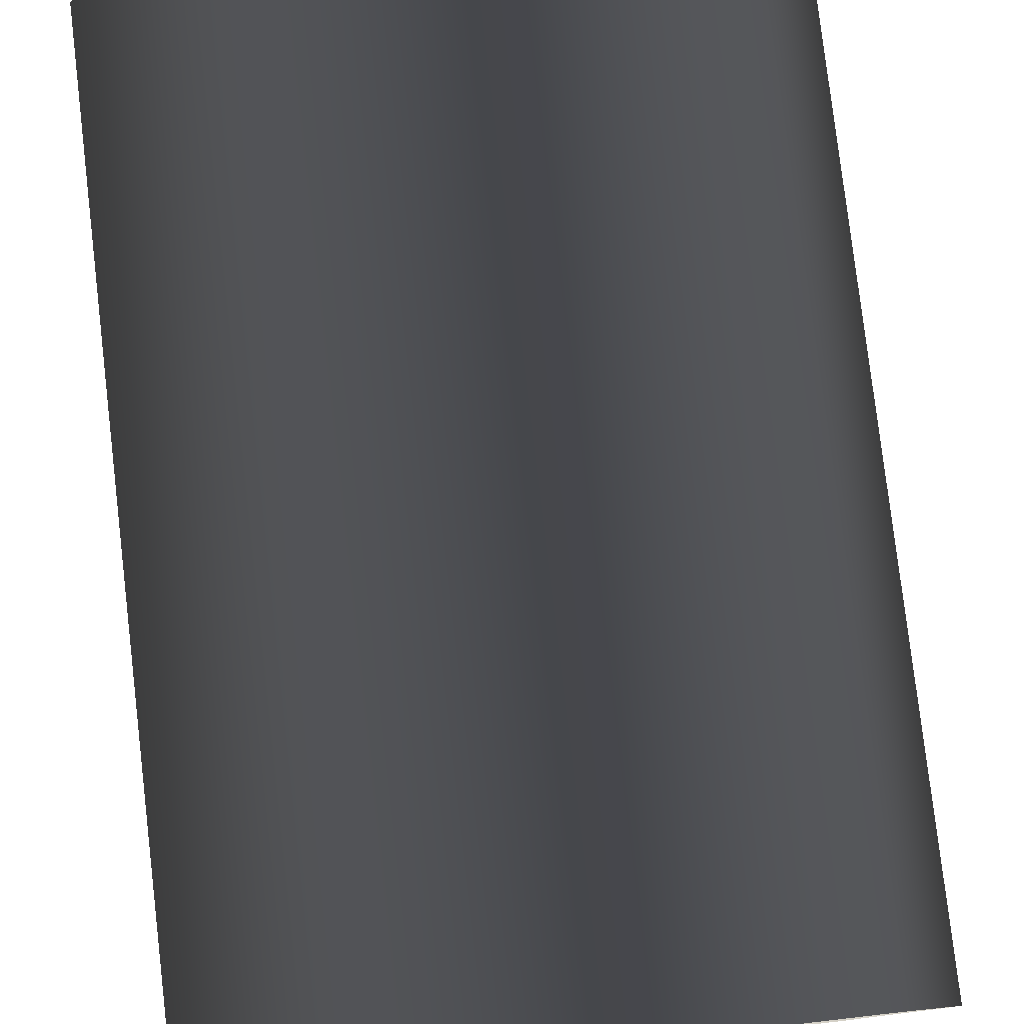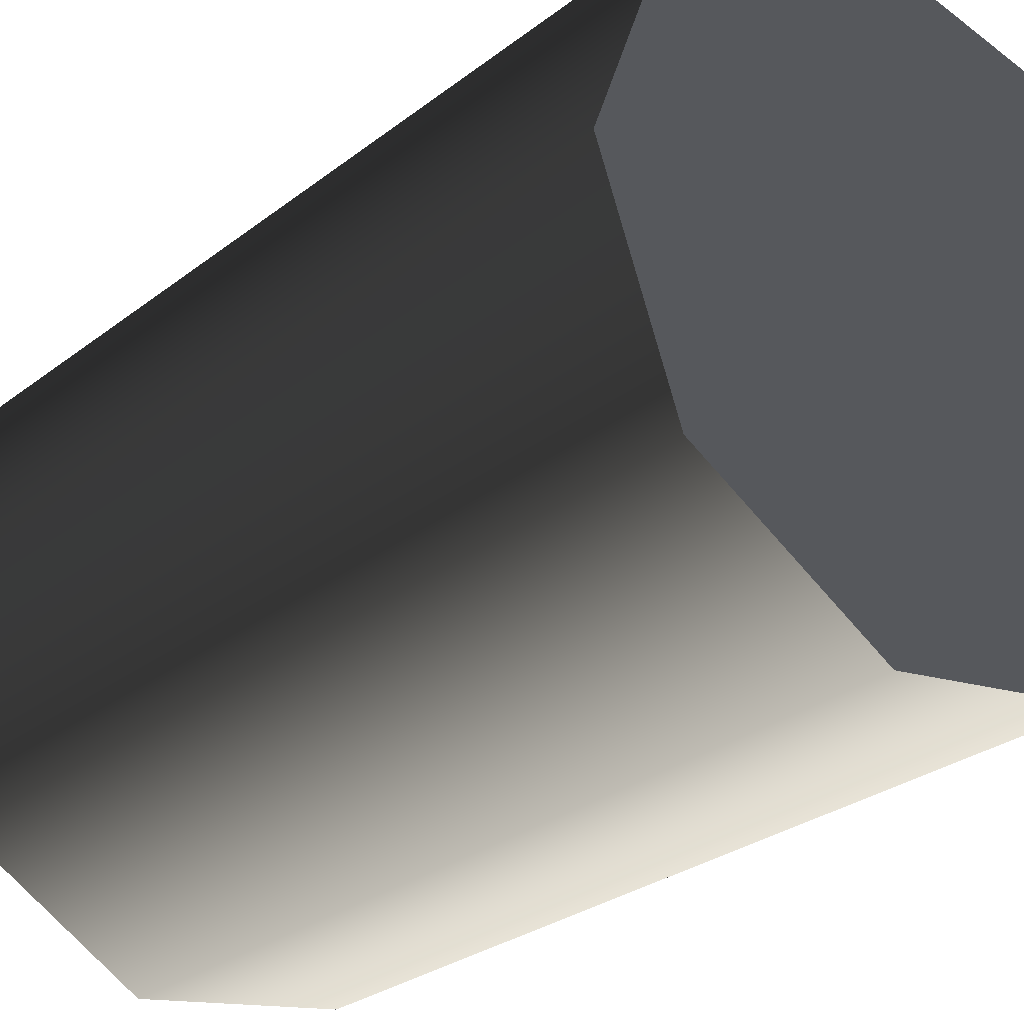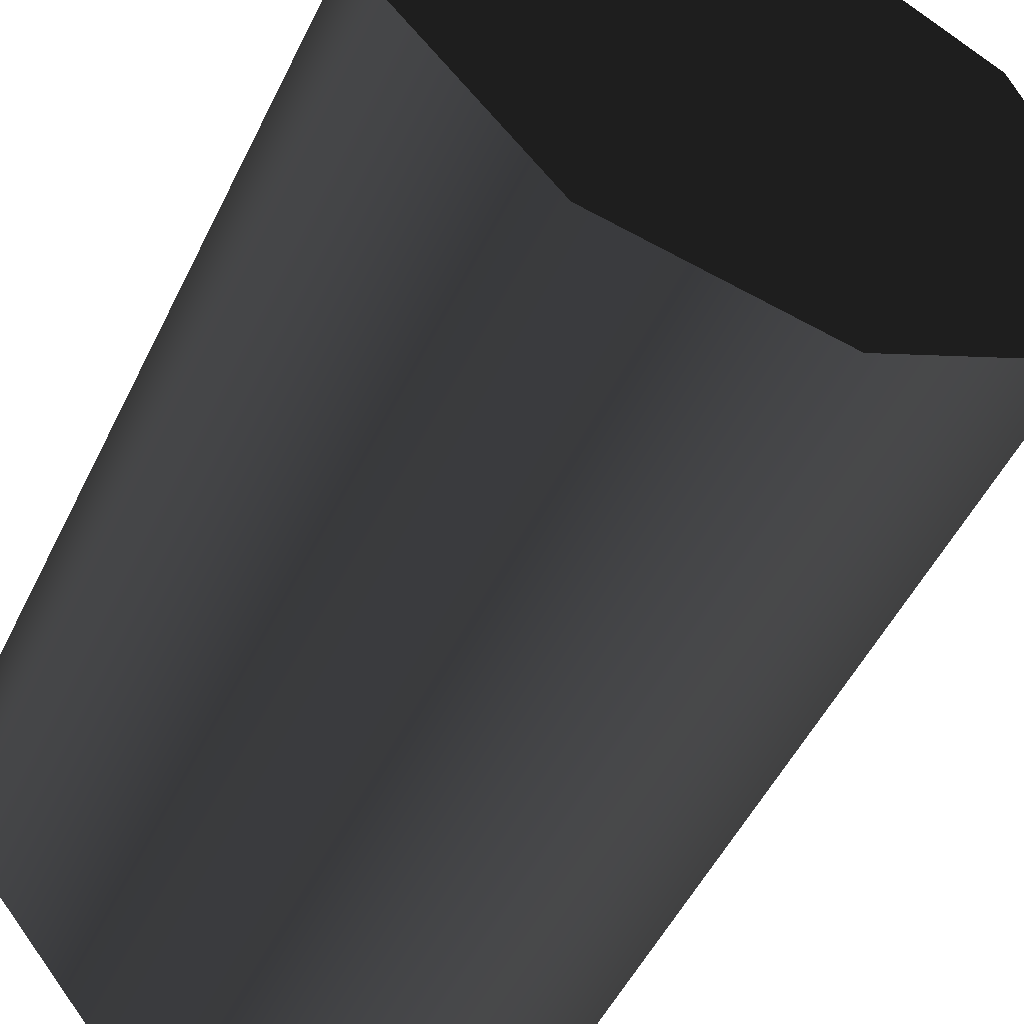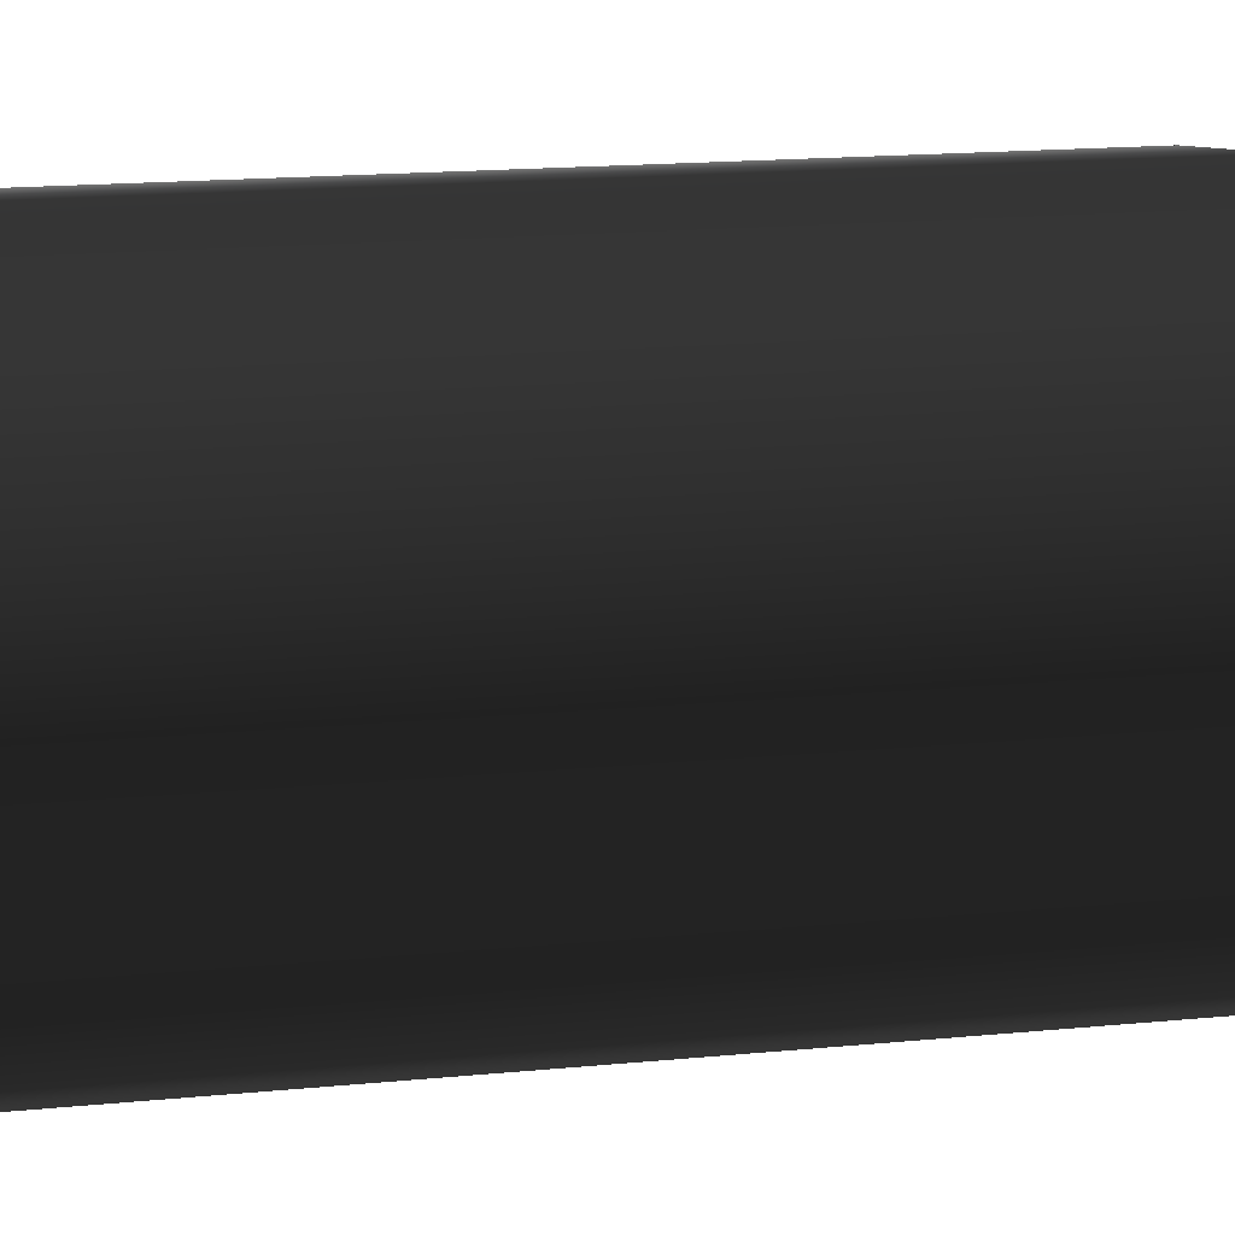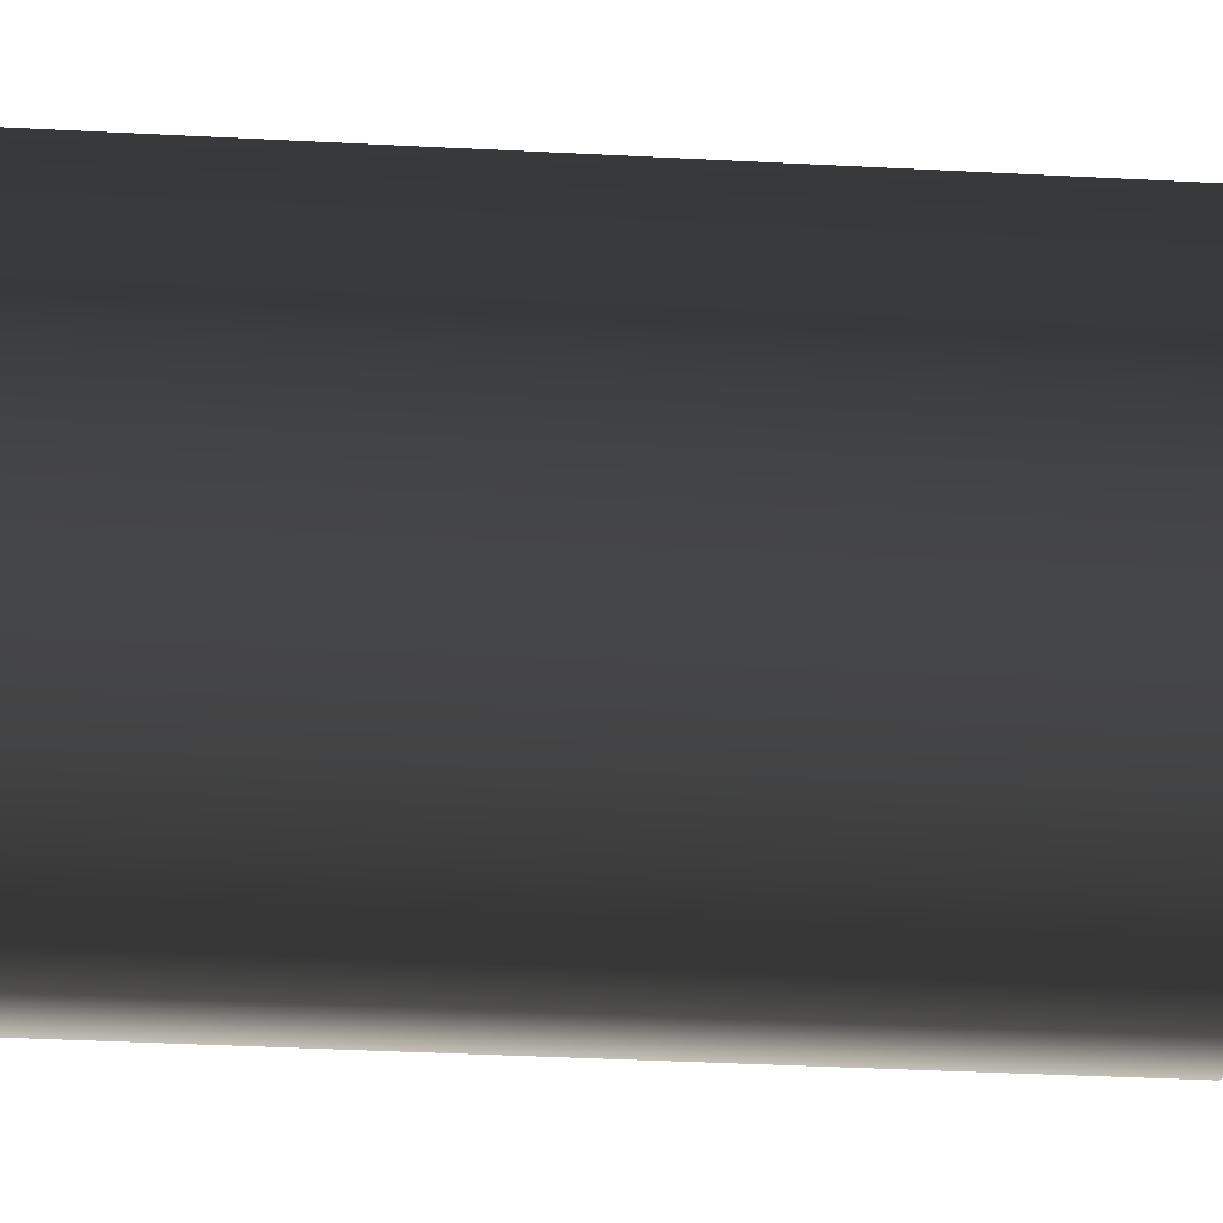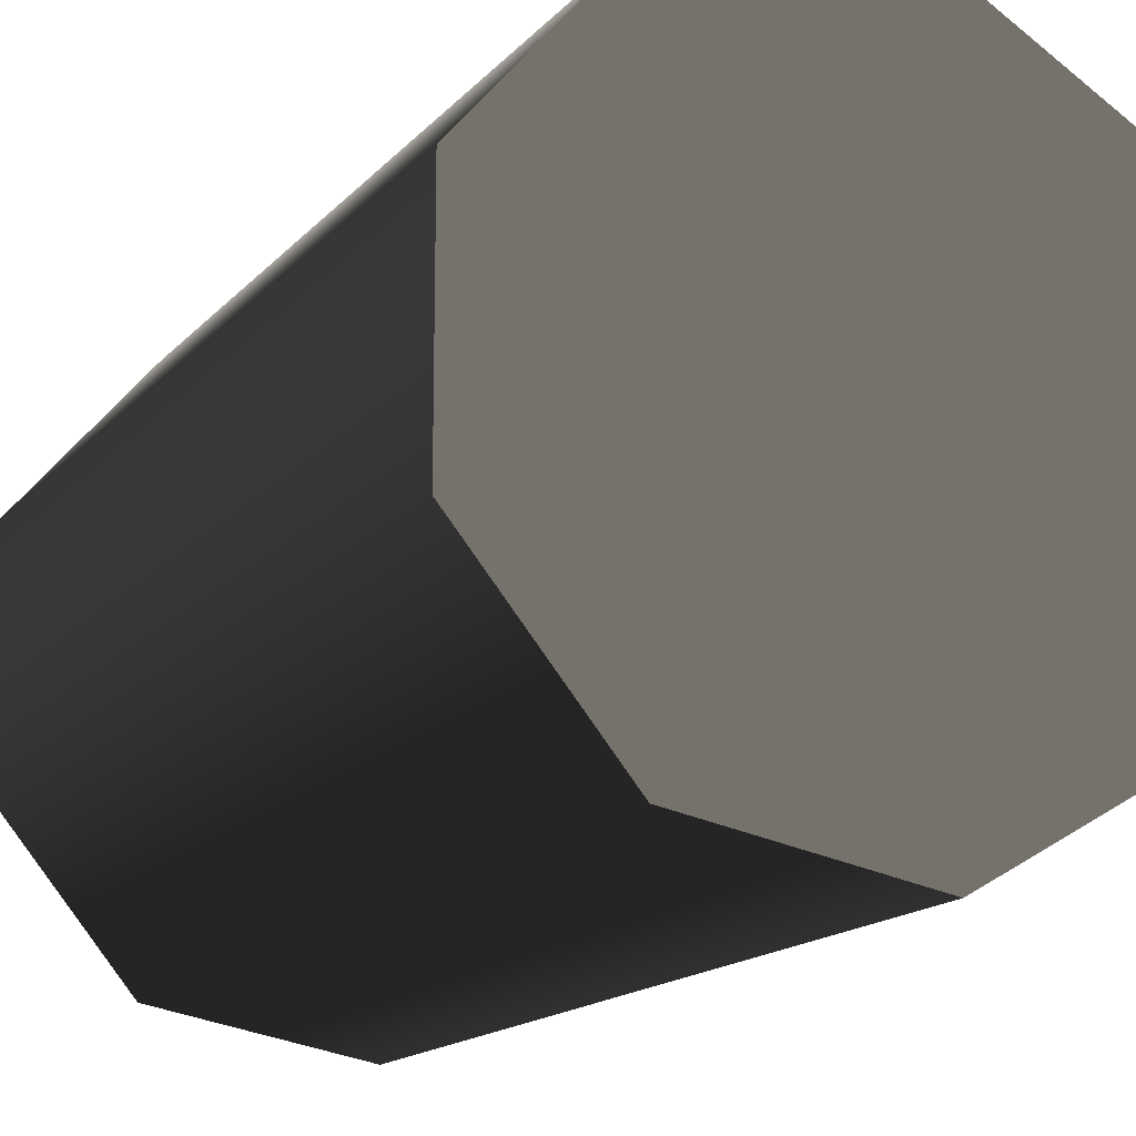
<metadata>
{"format":"obj","ext":"obj","renderer":"f3d","projection":"perspective","resolution":1024,"background":"white","views":[{"elev":79.2,"azim":-6.7,"up":"+Y"},{"elev":-28.3,"azim":139.1,"up":"+Y"},{"elev":-52.2,"azim":-25.7,"up":"+Y"},{"elev":19.2,"azim":80.1,"up":"+Y"},{"elev":-44.7,"azim":-93.3,"up":"+Y"},{"elev":-16.0,"azim":-26.8,"up":"+Y"}]}
</metadata>
<code>
v 0.006298 -0.03573 -3.197e-07
v -0.03409 -0.01241 -3.225e-07
v -0.01814 -0.03142 -3.203e-07
v 0.02779 0.02332 -3.268e-07
v -0.01814 0.03142 -3.278e-07
v -0.03409 0.01241 -3.255e-07
v 0.006299 0.03573 -3.283e-07
v 0.03628 2.072e-07 -3.24e-07
v 0.02779 -0.02332 -3.212e-07
v 0.03628 2.072e-07 -3.24e-07
v 0.02779 0.02332 0.1
v 0.02779 0.02332 -3.268e-07
v 0.03628 2.072e-07 0.1
v 0.006299 0.03573 0.1
v 0.006299 0.03573 -3.283e-07
v 0.02779 -0.02332 -3.212e-07
v 0.02779 -0.02332 0.1
v 0.006299 0.03573 -3.283e-07
v -0.01814 0.03142 0.1
v -0.01814 0.03142 -3.278e-07
v 0.006299 0.03573 0.1
v -0.03409 0.01241 0.1
v -0.03409 0.01241 -3.255e-07
v -0.03409 0.01241 -3.255e-07
v -0.03409 -0.01241 0.1
v -0.03409 -0.01241 -3.225e-07
v -0.03409 0.01241 0.1
v -0.01814 -0.03142 0.1
v -0.01814 -0.03142 -3.203e-07
v -0.01814 -0.03142 -3.203e-07
v 0.006298 -0.03573 0.1
v 0.006298 -0.03573 -3.197e-07
v -0.01814 -0.03142 0.1
v 0.02779 -0.02332 0.1
v 0.02779 -0.02332 -3.212e-07
v 0.03628 2.072e-07 0.1
v 0.006299 0.03573 0.1
v 0.02779 0.02332 0.1
v -0.01814 -0.03142 0.1
v -0.03409 0.01241 0.1
v -0.01814 0.03142 0.1
v -0.03409 -0.01241 0.1
v 0.006298 -0.03573 0.1
v 0.02779 -0.02332 0.1
g Barrel_Green_(23)_22172_331
f 1 3 2
f 1 2 4
f 2 5 4
f 2 6 5
f 5 7 4
f 1 4 8
f 9 1 8
f 10 12 11
f 11 13 10
f 14 11 12
f 12 15 14
f 16 10 13
f 13 17 16
f 18 20 19
f 19 21 18
f 22 19 20
f 20 23 22
f 24 26 25
f 25 27 24
f 28 25 26
f 26 29 28
f 30 32 31
f 31 33 30
f 34 31 32
f 32 35 34
f 36 38 37
f 36 37 39
f 37 40 39
f 37 41 40
f 40 42 39
f 36 39 43
f 44 36 43

</code>
